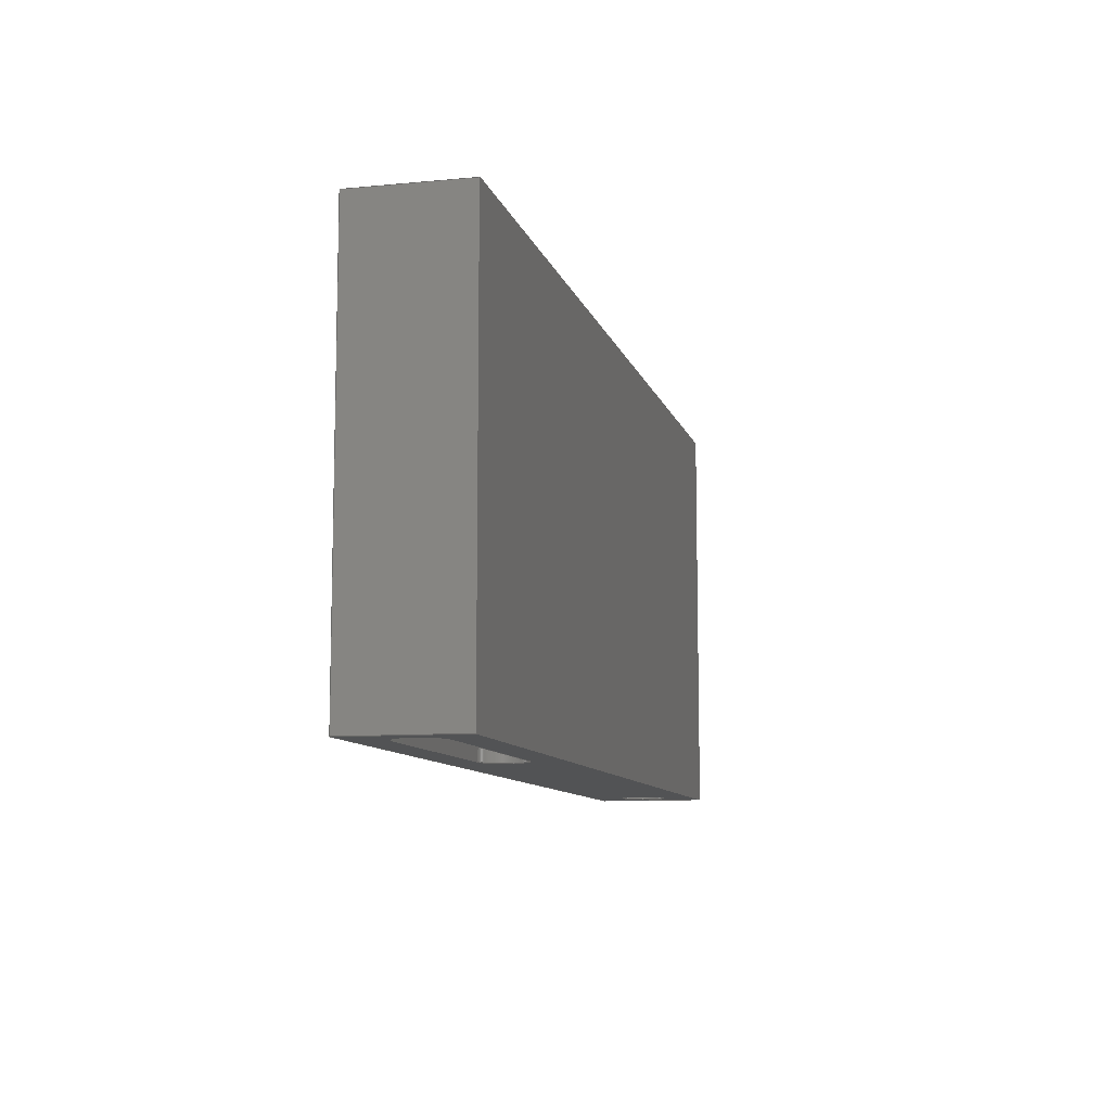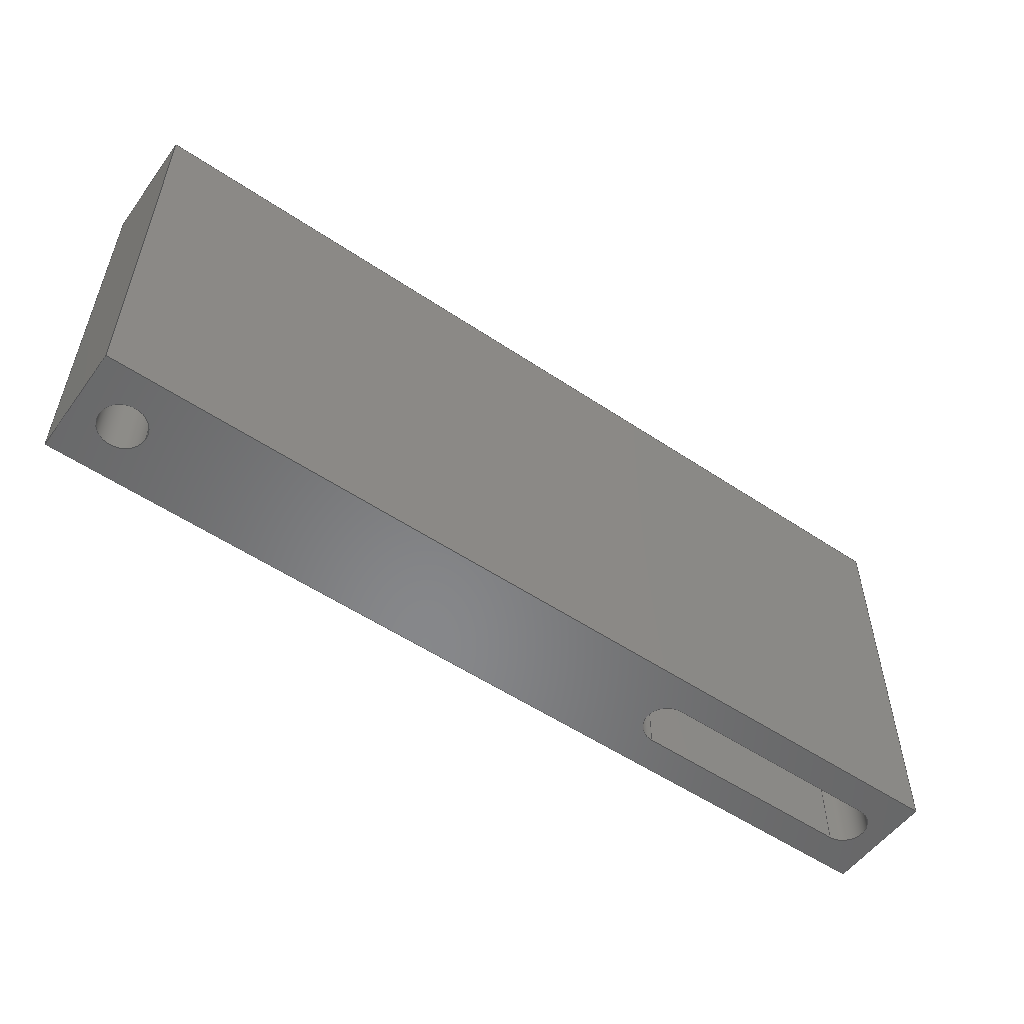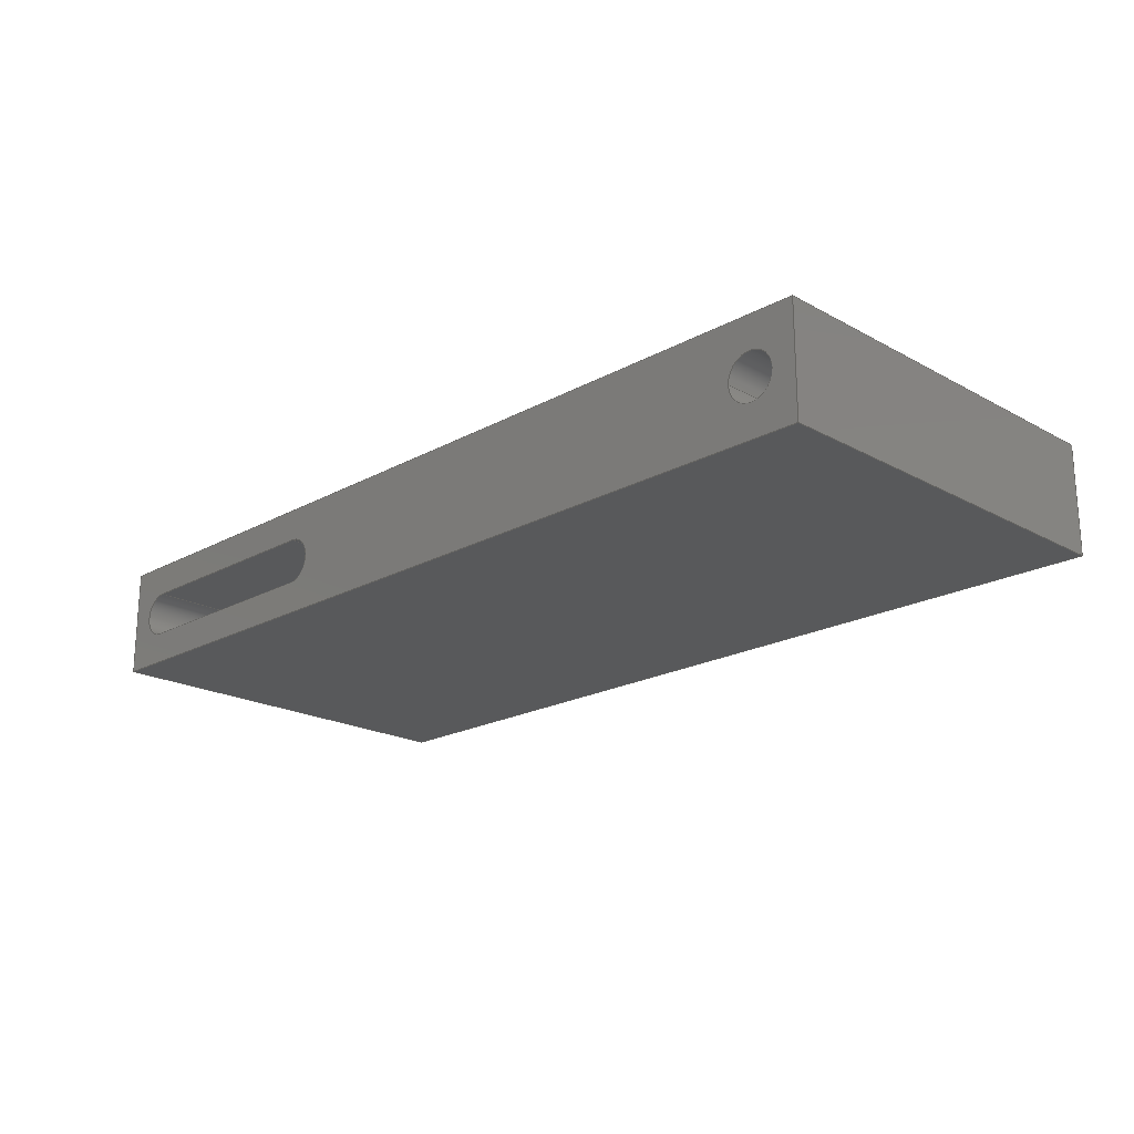
<metadata>
{"format":"step","ext":"step","renderer":"f3d","projection":"perspective","resolution":1024,"background":"white","views":[{"elev":-9.7,"azim":-76.2,"up":"+Y"},{"elev":-54.2,"azim":144.5,"up":"+Y"},{"elev":-20.3,"azim":45.0,"up":"+Z"}]}
</metadata>
<code>
ISO-10303-21;
DATA;
#1=MECHANICAL_DESIGN_GEOMETRIC_PRESENTATION_REPRESENTATION('',(#4),#353);
#2=SHAPE_REPRESENTATION_RELATIONSHIP('SRR','None',#360,#3);
#3=ADVANCED_BREP_SHAPE_REPRESENTATION('',(#5),#352);
#4=STYLED_ITEM('',(#370),#5);
#5=MANIFOLD_SOLID_BREP('Body1',#205);
#6=CYLINDRICAL_SURFACE('',#223,0.25);
#7=CYLINDRICAL_SURFACE('',#226,0.25);
#8=CYLINDRICAL_SURFACE('',#229,0.25);
#9=FACE_BOUND('',#31,.T.);
#10=FACE_BOUND('',#32,.T.);
#11=FACE_BOUND('',#43,.T.);
#12=FACE_BOUND('',#44,.T.);
#13=CIRCLE('',#220,0.25);
#14=CIRCLE('',#221,0.25);
#15=CIRCLE('',#222,0.25);
#16=CIRCLE('',#224,0.25);
#17=CIRCLE('',#227,0.25);
#18=CIRCLE('',#230,0.25);
#19=FACE_OUTER_BOUND('',#30,.T.);
#20=FACE_OUTER_BOUND('',#33,.T.);
#21=FACE_OUTER_BOUND('',#34,.T.);
#22=FACE_OUTER_BOUND('',#35,.T.);
#23=FACE_OUTER_BOUND('',#36,.T.);
#24=FACE_OUTER_BOUND('',#37,.T.);
#25=FACE_OUTER_BOUND('',#38,.T.);
#26=FACE_OUTER_BOUND('',#39,.T.);
#27=FACE_OUTER_BOUND('',#40,.T.);
#28=FACE_OUTER_BOUND('',#41,.T.);
#29=FACE_OUTER_BOUND('',#42,.T.);
#30=EDGE_LOOP('',(#132,#133,#134,#135));
#31=EDGE_LOOP('',(#136,#137,#138,#139));
#32=EDGE_LOOP('',(#140));
#33=EDGE_LOOP('',(#141,#142,#143,#144));
#34=EDGE_LOOP('',(#145,#146,#147,#148));
#35=EDGE_LOOP('',(#149,#150,#151,#152));
#36=EDGE_LOOP('',(#153,#154,#155,#156));
#37=EDGE_LOOP('',(#157,#158,#159,#160));
#38=EDGE_LOOP('',(#161,#162,#163,#164));
#39=EDGE_LOOP('',(#165,#166,#167,#168));
#40=EDGE_LOOP('',(#169,#170,#171,#172));
#41=EDGE_LOOP('',(#173,#174,#175,#176));
#42=EDGE_LOOP('',(#177,#178,#179,#180));
#43=EDGE_LOOP('',(#181,#182,#183,#184));
#44=EDGE_LOOP('',(#185));
#45=LINE('',#297,#66);
#46=LINE('',#299,#67);
#47=LINE('',#301,#68);
#48=LINE('',#302,#69);
#49=LINE('',#307,#70);
#50=LINE('',#310,#71);
#51=LINE('',#316,#72);
#52=LINE('',#319,#73);
#53=LINE('',#321,#74);
#54=LINE('',#322,#75);
#55=LINE('',#326,#76);
#56=LINE('',#329,#77);
#57=LINE('',#330,#78);
#58=LINE('',#335,#79);
#59=LINE('',#337,#80);
#60=LINE('',#338,#81);
#61=LINE('',#341,#82);
#62=LINE('',#342,#83);
#63=LINE('',#345,#84);
#64=LINE('',#346,#85);
#65=LINE('',#348,#86);
#66=VECTOR('',#240,1);
#67=VECTOR('',#241,1);
#68=VECTOR('',#242,1);
#69=VECTOR('',#243,1);
#70=VECTOR('',#246,1);
#71=VECTOR('',#249,1);
#72=VECTOR('',#256,0.25);
#73=VECTOR('',#259,1);
#74=VECTOR('',#260,1);
#75=VECTOR('',#261,1);
#76=VECTOR('',#266,1);
#77=VECTOR('',#269,1);
#78=VECTOR('',#270,1);
#79=VECTOR('',#277,1);
#80=VECTOR('',#278,1);
#81=VECTOR('',#279,1);
#82=VECTOR('',#282,1);
#83=VECTOR('',#283,1);
#84=VECTOR('',#286,1);
#85=VECTOR('',#287,1);
#86=VECTOR('',#290,1);
#87=VERTEX_POINT('',#295);
#88=VERTEX_POINT('',#296);
#89=VERTEX_POINT('',#298);
#90=VERTEX_POINT('',#300);
#91=VERTEX_POINT('',#303);
#92=VERTEX_POINT('',#304);
#93=VERTEX_POINT('',#306);
#94=VERTEX_POINT('',#308);
#95=VERTEX_POINT('',#311);
#96=VERTEX_POINT('',#314);
#97=VERTEX_POINT('',#318);
#98=VERTEX_POINT('',#320);
#99=VERTEX_POINT('',#324);
#100=VERTEX_POINT('',#328);
#101=VERTEX_POINT('',#334);
#102=VERTEX_POINT('',#336);
#103=VERTEX_POINT('',#340);
#104=VERTEX_POINT('',#344);
#105=EDGE_CURVE('',#87,#88,#45,.T.);
#106=EDGE_CURVE('',#88,#89,#46,.T.);
#107=EDGE_CURVE('',#89,#90,#47,.T.);
#108=EDGE_CURVE('',#90,#87,#48,.T.);
#109=EDGE_CURVE('',#91,#92,#13,.T.);
#110=EDGE_CURVE('',#92,#93,#49,.T.);
#111=EDGE_CURVE('',#93,#94,#14,.T.);
#112=EDGE_CURVE('',#94,#91,#50,.T.);
#113=EDGE_CURVE('',#95,#95,#15,.T.);
#114=EDGE_CURVE('',#96,#96,#16,.T.);
#115=EDGE_CURVE('',#96,#95,#51,.T.);
#116=EDGE_CURVE('',#97,#92,#52,.T.);
#117=EDGE_CURVE('',#98,#97,#53,.T.);
#118=EDGE_CURVE('',#93,#98,#54,.T.);
#119=EDGE_CURVE('',#99,#98,#17,.T.);
#120=EDGE_CURVE('',#94,#99,#55,.T.);
#121=EDGE_CURVE('',#100,#99,#56,.T.);
#122=EDGE_CURVE('',#91,#100,#57,.T.);
#123=EDGE_CURVE('',#97,#100,#18,.T.);
#124=EDGE_CURVE('',#101,#88,#58,.T.);
#125=EDGE_CURVE('',#102,#101,#59,.T.);
#126=EDGE_CURVE('',#89,#102,#60,.T.);
#127=EDGE_CURVE('',#103,#102,#61,.T.);
#128=EDGE_CURVE('',#90,#103,#62,.T.);
#129=EDGE_CURVE('',#104,#103,#63,.T.);
#130=EDGE_CURVE('',#87,#104,#64,.T.);
#131=EDGE_CURVE('',#101,#104,#65,.T.);
#132=ORIENTED_EDGE('',*,*,#105,.T.);
#133=ORIENTED_EDGE('',*,*,#106,.T.);
#134=ORIENTED_EDGE('',*,*,#107,.T.);
#135=ORIENTED_EDGE('',*,*,#108,.T.);
#136=ORIENTED_EDGE('',*,*,#109,.T.);
#137=ORIENTED_EDGE('',*,*,#110,.T.);
#138=ORIENTED_EDGE('',*,*,#111,.T.);
#139=ORIENTED_EDGE('',*,*,#112,.T.);
#140=ORIENTED_EDGE('',*,*,#113,.T.);
#141=ORIENTED_EDGE('',*,*,#114,.F.);
#142=ORIENTED_EDGE('',*,*,#115,.T.);
#143=ORIENTED_EDGE('',*,*,#113,.F.);
#144=ORIENTED_EDGE('',*,*,#115,.F.);
#145=ORIENTED_EDGE('',*,*,#116,.F.);
#146=ORIENTED_EDGE('',*,*,#117,.F.);
#147=ORIENTED_EDGE('',*,*,#118,.F.);
#148=ORIENTED_EDGE('',*,*,#110,.F.);
#149=ORIENTED_EDGE('',*,*,#118,.T.);
#150=ORIENTED_EDGE('',*,*,#119,.F.);
#151=ORIENTED_EDGE('',*,*,#120,.F.);
#152=ORIENTED_EDGE('',*,*,#111,.F.);
#153=ORIENTED_EDGE('',*,*,#120,.T.);
#154=ORIENTED_EDGE('',*,*,#121,.F.);
#155=ORIENTED_EDGE('',*,*,#122,.F.);
#156=ORIENTED_EDGE('',*,*,#112,.F.);
#157=ORIENTED_EDGE('',*,*,#122,.T.);
#158=ORIENTED_EDGE('',*,*,#123,.F.);
#159=ORIENTED_EDGE('',*,*,#116,.T.);
#160=ORIENTED_EDGE('',*,*,#109,.F.);
#161=ORIENTED_EDGE('',*,*,#124,.F.);
#162=ORIENTED_EDGE('',*,*,#125,.F.);
#163=ORIENTED_EDGE('',*,*,#126,.F.);
#164=ORIENTED_EDGE('',*,*,#106,.F.);
#165=ORIENTED_EDGE('',*,*,#126,.T.);
#166=ORIENTED_EDGE('',*,*,#127,.F.);
#167=ORIENTED_EDGE('',*,*,#128,.F.);
#168=ORIENTED_EDGE('',*,*,#107,.F.);
#169=ORIENTED_EDGE('',*,*,#128,.T.);
#170=ORIENTED_EDGE('',*,*,#129,.F.);
#171=ORIENTED_EDGE('',*,*,#130,.F.);
#172=ORIENTED_EDGE('',*,*,#108,.F.);
#173=ORIENTED_EDGE('',*,*,#130,.T.);
#174=ORIENTED_EDGE('',*,*,#131,.F.);
#175=ORIENTED_EDGE('',*,*,#124,.T.);
#176=ORIENTED_EDGE('',*,*,#105,.F.);
#177=ORIENTED_EDGE('',*,*,#131,.T.);
#178=ORIENTED_EDGE('',*,*,#129,.T.);
#179=ORIENTED_EDGE('',*,*,#127,.T.);
#180=ORIENTED_EDGE('',*,*,#125,.T.);
#181=ORIENTED_EDGE('',*,*,#123,.T.);
#182=ORIENTED_EDGE('',*,*,#121,.T.);
#183=ORIENTED_EDGE('',*,*,#119,.T.);
#184=ORIENTED_EDGE('',*,*,#117,.T.);
#185=ORIENTED_EDGE('',*,*,#114,.T.);
#186=PLANE('',#219);
#187=PLANE('',#225);
#188=PLANE('',#228);
#189=PLANE('',#231);
#190=PLANE('',#232);
#191=PLANE('',#233);
#192=PLANE('',#234);
#193=PLANE('',#235);
#194=ADVANCED_FACE('',(#19,#9,#10),#186,.F.);
#195=ADVANCED_FACE('',(#20),#6,.F.);
#196=ADVANCED_FACE('',(#21),#187,.T.);
#197=ADVANCED_FACE('',(#22),#7,.F.);
#198=ADVANCED_FACE('',(#23),#188,.T.);
#199=ADVANCED_FACE('',(#24),#8,.F.);
#200=ADVANCED_FACE('',(#25),#189,.T.);
#201=ADVANCED_FACE('',(#26),#190,.T.);
#202=ADVANCED_FACE('',(#27),#191,.T.);
#203=ADVANCED_FACE('',(#28),#192,.T.);
#204=ADVANCED_FACE('',(#29,#11,#12),#193,.T.);
#205=CLOSED_SHELL('',(#194,#195,#196,#197,#198,#199,#200,#201,#202,#203,
#204));
#206=DERIVED_UNIT_ELEMENT(#208,1);
#207=DERIVED_UNIT_ELEMENT(#355,3);
#208=(
MASS_UNIT()
NAMED_UNIT(*)
SI_UNIT(.KILO.,.GRAM.)
);
#209=DERIVED_UNIT((#206,#207));
#210=MEASURE_REPRESENTATION_ITEM('density measure',
POSITIVE_RATIO_MEASURE(7850),#209);
#211=PROPERTY_DEFINITION_REPRESENTATION(#216,#213);
#212=PROPERTY_DEFINITION_REPRESENTATION(#217,#214);
#213=REPRESENTATION('material name',(#215),#352);
#214=REPRESENTATION('density',(#210),#352);
#215=DESCRIPTIVE_REPRESENTATION_ITEM('Steel','Steel');
#216=PROPERTY_DEFINITION('material property','material name',#362);
#217=PROPERTY_DEFINITION('material property','density of part',#362);
#218=AXIS2_PLACEMENT_3D('placement',#293,#236,#237);
#219=AXIS2_PLACEMENT_3D('',#294,#238,#239);
#220=AXIS2_PLACEMENT_3D('',#305,#244,#245);
#221=AXIS2_PLACEMENT_3D('',#309,#247,#248);
#222=AXIS2_PLACEMENT_3D('',#312,#250,#251);
#223=AXIS2_PLACEMENT_3D('',#313,#252,#253);
#224=AXIS2_PLACEMENT_3D('',#315,#254,#255);
#225=AXIS2_PLACEMENT_3D('',#317,#257,#258);
#226=AXIS2_PLACEMENT_3D('',#323,#262,#263);
#227=AXIS2_PLACEMENT_3D('',#325,#264,#265);
#228=AXIS2_PLACEMENT_3D('',#327,#267,#268);
#229=AXIS2_PLACEMENT_3D('',#331,#271,#272);
#230=AXIS2_PLACEMENT_3D('',#332,#273,#274);
#231=AXIS2_PLACEMENT_3D('',#333,#275,#276);
#232=AXIS2_PLACEMENT_3D('',#339,#280,#281);
#233=AXIS2_PLACEMENT_3D('',#343,#284,#285);
#234=AXIS2_PLACEMENT_3D('',#347,#288,#289);
#235=AXIS2_PLACEMENT_3D('',#349,#291,#292);
#236=DIRECTION('axis',(0,0,1));
#237=DIRECTION('refdir',(1,0,0));
#238=DIRECTION('center_axis',(0,1,0));
#239=DIRECTION('ref_axis',(1,0,0));
#240=DIRECTION('',(1,0,0));
#241=DIRECTION('',(0,0,1));
#242=DIRECTION('',(-1,0,0));
#243=DIRECTION('',(0,0,-1));
#244=DIRECTION('center_axis',(0,1,0));
#245=DIRECTION('ref_axis',(0,0,-1));
#246=DIRECTION('',(1,0,5.551e-17));
#247=DIRECTION('center_axis',(0,1,0));
#248=DIRECTION('ref_axis',(0,0,1));
#249=DIRECTION('',(-1,0,5.551e-17));
#250=DIRECTION('center_axis',(0,1,0));
#251=DIRECTION('ref_axis',(1,0,0));
#252=DIRECTION('center_axis',(0,1,0));
#253=DIRECTION('ref_axis',(1,0,0));
#254=DIRECTION('center_axis',(0,-1,0));
#255=DIRECTION('ref_axis',(1,0,0));
#256=DIRECTION('',(0,-1,0));
#257=DIRECTION('center_axis',(5.551e-17,0,-1));
#258=DIRECTION('ref_axis',(-1,0,-5.551e-17));
#259=DIRECTION('',(0,-1,0));
#260=DIRECTION('',(-1,0,-5.551e-17));
#261=DIRECTION('',(0,1,0));
#262=DIRECTION('center_axis',(0,1,0));
#263=DIRECTION('ref_axis',(0,0,1));
#264=DIRECTION('center_axis',(0,-1,0));
#265=DIRECTION('ref_axis',(0,0,1));
#266=DIRECTION('',(0,1,0));
#267=DIRECTION('center_axis',(5.551e-17,0,1));
#268=DIRECTION('ref_axis',(1,0,-5.551e-17));
#269=DIRECTION('',(1,0,-5.551e-17));
#270=DIRECTION('',(0,1,0));
#271=DIRECTION('center_axis',(0,1,0));
#272=DIRECTION('ref_axis',(0,0,-1));
#273=DIRECTION('center_axis',(0,-1,0));
#274=DIRECTION('ref_axis',(0,0,-1));
#275=DIRECTION('center_axis',(1,0,0));
#276=DIRECTION('ref_axis',(0,0,-1));
#277=DIRECTION('',(0,-1,0));
#278=DIRECTION('',(0,0,-1));
#279=DIRECTION('',(0,1,0));
#280=DIRECTION('center_axis',(0,0,1));
#281=DIRECTION('ref_axis',(1,0,0));
#282=DIRECTION('',(1,0,0));
#283=DIRECTION('',(0,1,0));
#284=DIRECTION('center_axis',(-1,0,0));
#285=DIRECTION('ref_axis',(0,0,1));
#286=DIRECTION('',(0,0,1));
#287=DIRECTION('',(0,1,0));
#288=DIRECTION('center_axis',(0,0,-1));
#289=DIRECTION('ref_axis',(-1,0,0));
#290=DIRECTION('',(-1,0,0));
#291=DIRECTION('center_axis',(0,1,0));
#292=DIRECTION('ref_axis',(1,0,0));
#293=CARTESIAN_POINT('',(0,0,0));
#294=CARTESIAN_POINT('Origin',(0,-2.25,0));
#295=CARTESIAN_POINT('',(-5,-2.25,-0.6));
#296=CARTESIAN_POINT('',(5,-2.25,-0.6));
#297=CARTESIAN_POINT('',(-5,-2.25,-0.6));
#298=CARTESIAN_POINT('',(5,-2.25,0.6));
#299=CARTESIAN_POINT('',(5,-2.25,-0.6));
#300=CARTESIAN_POINT('',(-5,-2.25,0.6));
#301=CARTESIAN_POINT('',(5,-2.25,0.6));
#302=CARTESIAN_POINT('',(-5,-2.25,0.6));
#303=CARTESIAN_POINT('',(-4.5,-2.25,-0.25));
#304=CARTESIAN_POINT('',(-4.5,-2.25,0.25));
#305=CARTESIAN_POINT('Origin',(-4.5,-2.25,0));
#306=CARTESIAN_POINT('',(-2,-2.25,0.25));
#307=CARTESIAN_POINT('',(-4.5,-2.25,0.25));
#308=CARTESIAN_POINT('',(-2,-2.25,-0.25));
#309=CARTESIAN_POINT('Origin',(-2,-2.25,0));
#310=CARTESIAN_POINT('',(-2,-2.25,-0.25));
#311=CARTESIAN_POINT('',(4.25,-2.25,-5.829e-16));
#312=CARTESIAN_POINT('Origin',(4.5,-2.25,-6.324e-16));
#313=CARTESIAN_POINT('Origin',(4.5,0,-6.324e-16));
#314=CARTESIAN_POINT('',(4.25,2.25,-5.829e-16));
#315=CARTESIAN_POINT('Origin',(4.5,2.25,-6.324e-16));
#316=CARTESIAN_POINT('',(4.25,0,-6.018e-16));
#317=CARTESIAN_POINT('Origin',(-2,0,0.25));
#318=CARTESIAN_POINT('',(-4.5,2.25,0.25));
#319=CARTESIAN_POINT('',(-4.5,0,0.25));
#320=CARTESIAN_POINT('',(-2,2.25,0.25));
#321=CARTESIAN_POINT('',(-4.5,2.25,0.25));
#322=CARTESIAN_POINT('',(-2,0,0.25));
#323=CARTESIAN_POINT('Origin',(-2,0,0));
#324=CARTESIAN_POINT('',(-2,2.25,-0.25));
#325=CARTESIAN_POINT('Origin',(-2,2.25,0));
#326=CARTESIAN_POINT('',(-2,0,-0.25));
#327=CARTESIAN_POINT('Origin',(-4.5,0,-0.25));
#328=CARTESIAN_POINT('',(-4.5,2.25,-0.25));
#329=CARTESIAN_POINT('',(-2,2.25,-0.25));
#330=CARTESIAN_POINT('',(-4.5,0,-0.25));
#331=CARTESIAN_POINT('Origin',(-4.5,0,0));
#332=CARTESIAN_POINT('Origin',(-4.5,2.25,0));
#333=CARTESIAN_POINT('Origin',(5,0,0.6));
#334=CARTESIAN_POINT('',(5,2.25,-0.6));
#335=CARTESIAN_POINT('',(5,0,-0.6));
#336=CARTESIAN_POINT('',(5,2.25,0.6));
#337=CARTESIAN_POINT('',(5,2.25,-0.6));
#338=CARTESIAN_POINT('',(5,0,0.6));
#339=CARTESIAN_POINT('Origin',(-5,0,0.6));
#340=CARTESIAN_POINT('',(-5,2.25,0.6));
#341=CARTESIAN_POINT('',(5,2.25,0.6));
#342=CARTESIAN_POINT('',(-5,0,0.6));
#343=CARTESIAN_POINT('Origin',(-5,0,-0.6));
#344=CARTESIAN_POINT('',(-5,2.25,-0.6));
#345=CARTESIAN_POINT('',(-5,2.25,0.6));
#346=CARTESIAN_POINT('',(-5,0,-0.6));
#347=CARTESIAN_POINT('Origin',(5,0,-0.6));
#348=CARTESIAN_POINT('',(-5,2.25,-0.6));
#349=CARTESIAN_POINT('Origin',(0,2.25,0));
#350=UNCERTAINTY_MEASURE_WITH_UNIT(LENGTH_MEASURE(0.001),#354,
'DISTANCE_ACCURACY_VALUE',
'Maximum model space distance between geometric entities at asserted c
onnectivities');
#351=UNCERTAINTY_MEASURE_WITH_UNIT(LENGTH_MEASURE(0.001),#354,
'DISTANCE_ACCURACY_VALUE',
'Maximum model space distance between geometric entities at asserted c
onnectivities');
#352=(
GEOMETRIC_REPRESENTATION_CONTEXT(3)
GLOBAL_UNCERTAINTY_ASSIGNED_CONTEXT((#350))
GLOBAL_UNIT_ASSIGNED_CONTEXT((#354,#356,#357))
REPRESENTATION_CONTEXT('','3D')
);
#353=(
GEOMETRIC_REPRESENTATION_CONTEXT(3)
GLOBAL_UNCERTAINTY_ASSIGNED_CONTEXT((#351))
GLOBAL_UNIT_ASSIGNED_CONTEXT((#354,#356,#357))
REPRESENTATION_CONTEXT('','3D')
);
#354=(
LENGTH_UNIT()
NAMED_UNIT(*)
SI_UNIT(.CENTI.,.METRE.)
);
#355=(
LENGTH_UNIT()
NAMED_UNIT(*)
SI_UNIT($,.METRE.)
);
#356=(
NAMED_UNIT(*)
PLANE_ANGLE_UNIT()
SI_UNIT($,.RADIAN.)
);
#357=(
NAMED_UNIT(*)
SI_UNIT($,.STERADIAN.)
SOLID_ANGLE_UNIT()
);
#358=SHAPE_DEFINITION_REPRESENTATION(#359,#360);
#359=PRODUCT_DEFINITION_SHAPE('',$,#362);
#360=SHAPE_REPRESENTATION('',(#218),#352);
#361=PRODUCT_DEFINITION_CONTEXT('part definition',#366,'design');
#362=PRODUCT_DEFINITION('Base','Base',#363,#361);
#363=PRODUCT_DEFINITION_FORMATION('',$,#368);
#364=PRODUCT_RELATED_PRODUCT_CATEGORY('Base','Base',(#368));
#365=APPLICATION_PROTOCOL_DEFINITION('international standard',
'automotive_design',2009,#366);
#366=APPLICATION_CONTEXT(
'Core Data for Automotive Mechanical Design Process');
#367=PRODUCT_CONTEXT('part definition',#366,'mechanical');
#368=PRODUCT('Base','Base',$,(#367));
#369=PRESENTATION_STYLE_ASSIGNMENT((#371));
#370=PRESENTATION_STYLE_ASSIGNMENT((#372));
#371=SURFACE_STYLE_USAGE(.BOTH.,#373);
#372=SURFACE_STYLE_USAGE(.BOTH.,#374);
#373=SURFACE_SIDE_STYLE('',(#375));
#374=SURFACE_SIDE_STYLE('',(#376));
#375=SURFACE_STYLE_FILL_AREA(#377);
#376=SURFACE_STYLE_FILL_AREA(#378);
#377=FILL_AREA_STYLE('Steel - Satin',(#379));
#378=FILL_AREA_STYLE('Surface - Matte',(#380));
#379=FILL_AREA_STYLE_COLOUR('Steel - Satin',#381);
#380=FILL_AREA_STYLE_COLOUR('Surface - Matte',#382);
#381=COLOUR_RGB('Steel - Satin',0.6275,0.6275,0.6275);
#382=COLOUR_RGB('Surface - Matte',0.6745,0.2275,0.2275);
ENDSEC;
END-ISO-10303-21;

</code>
